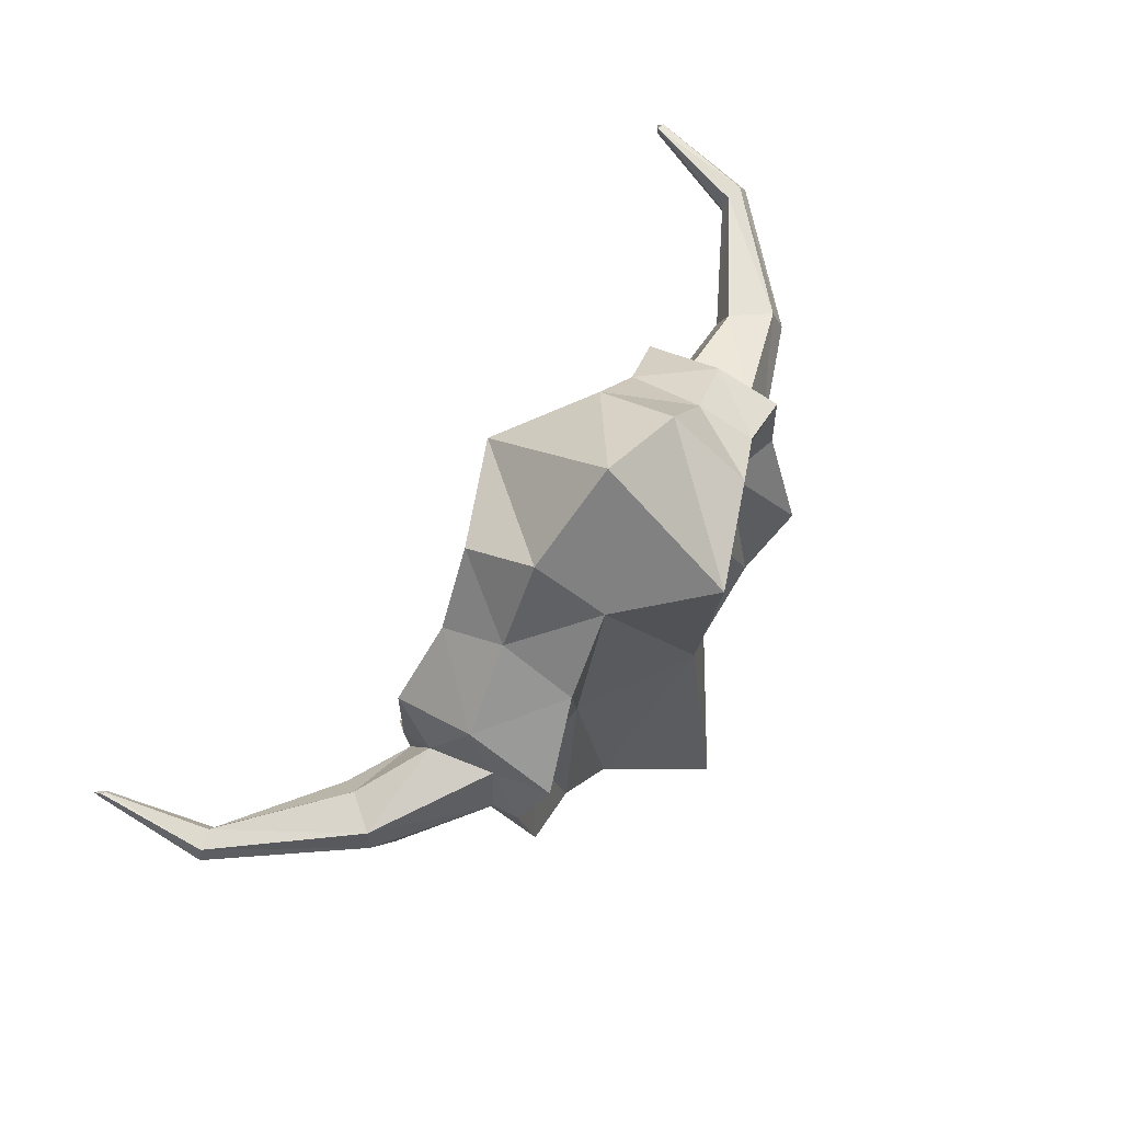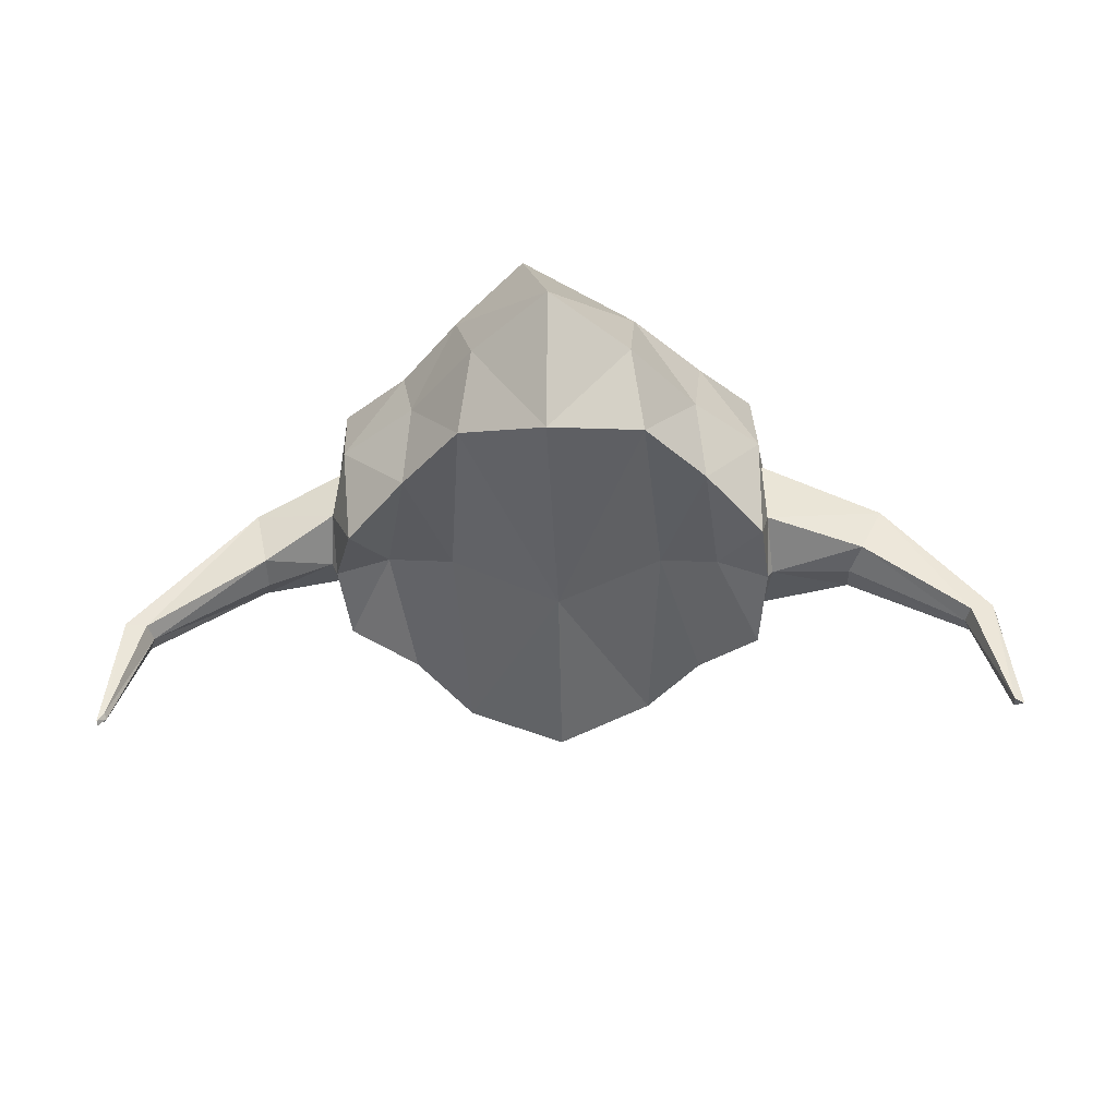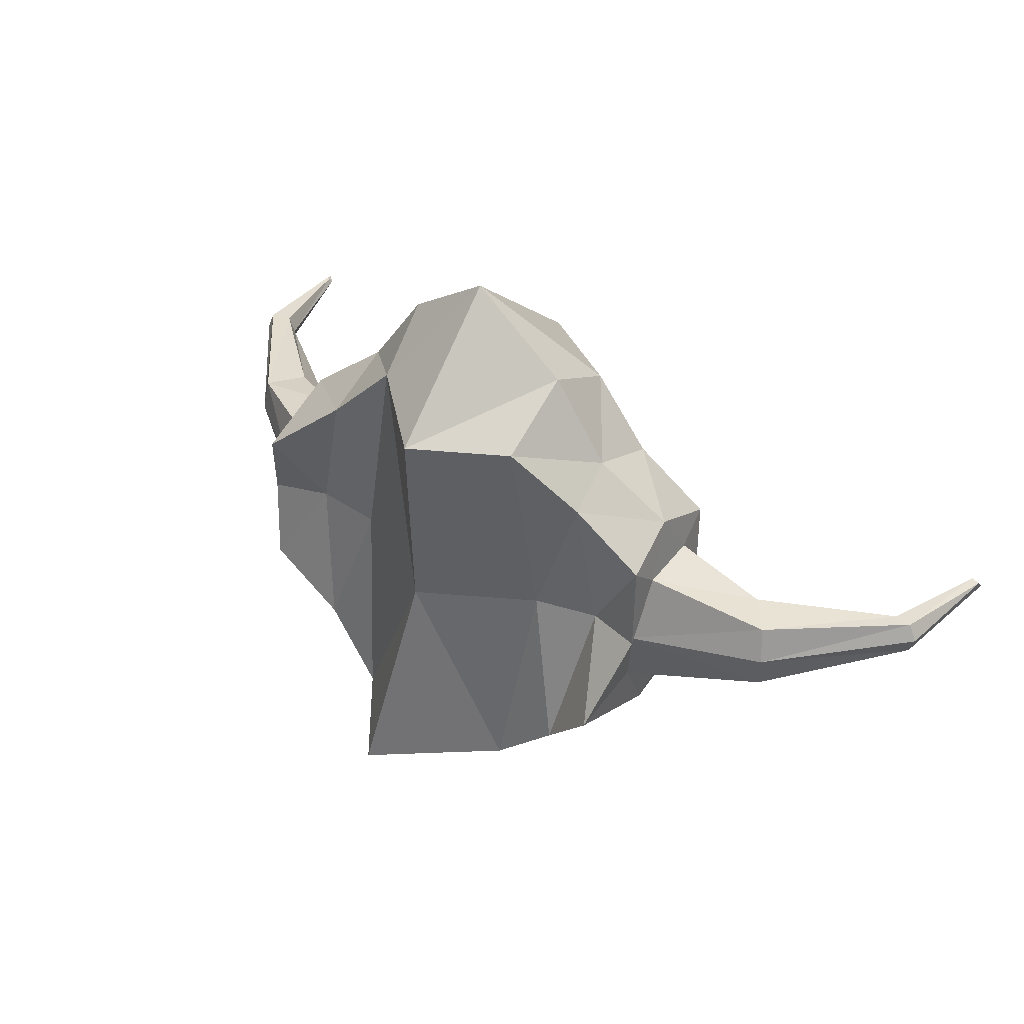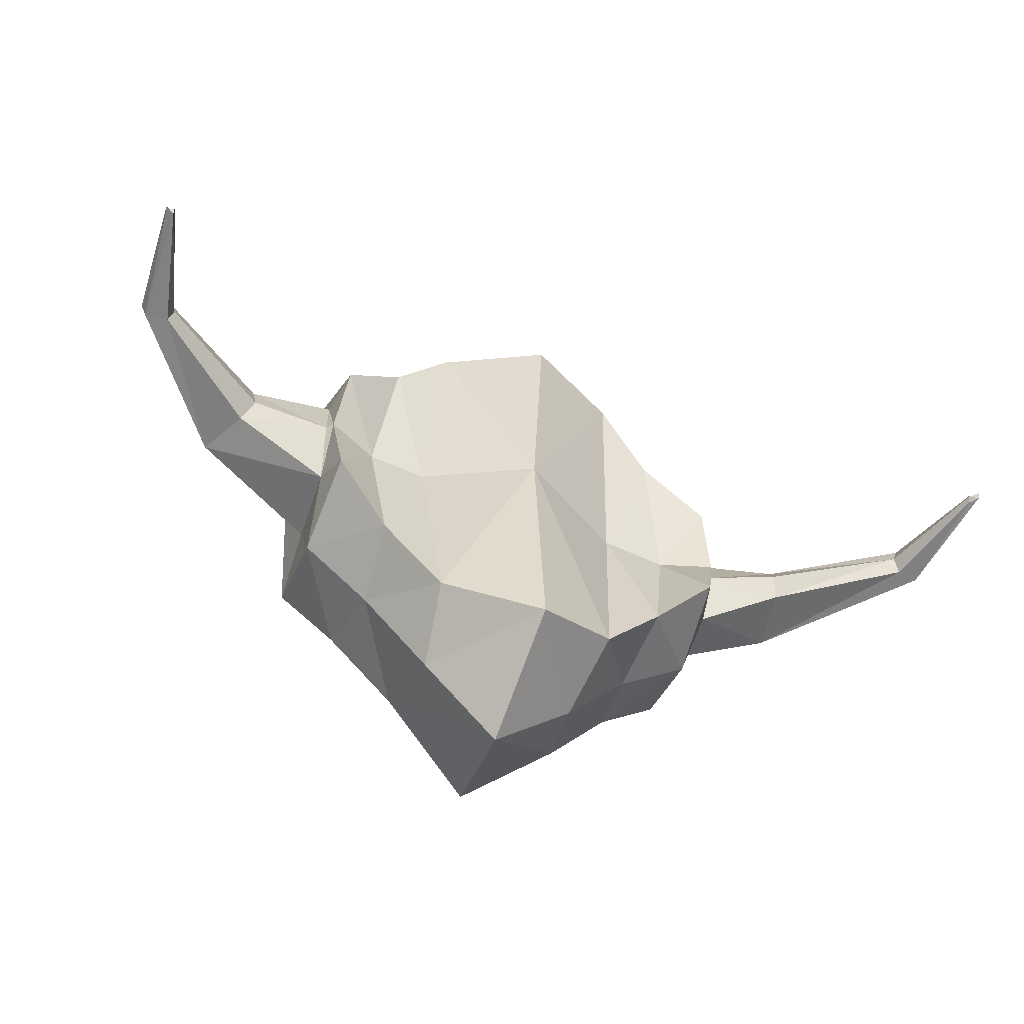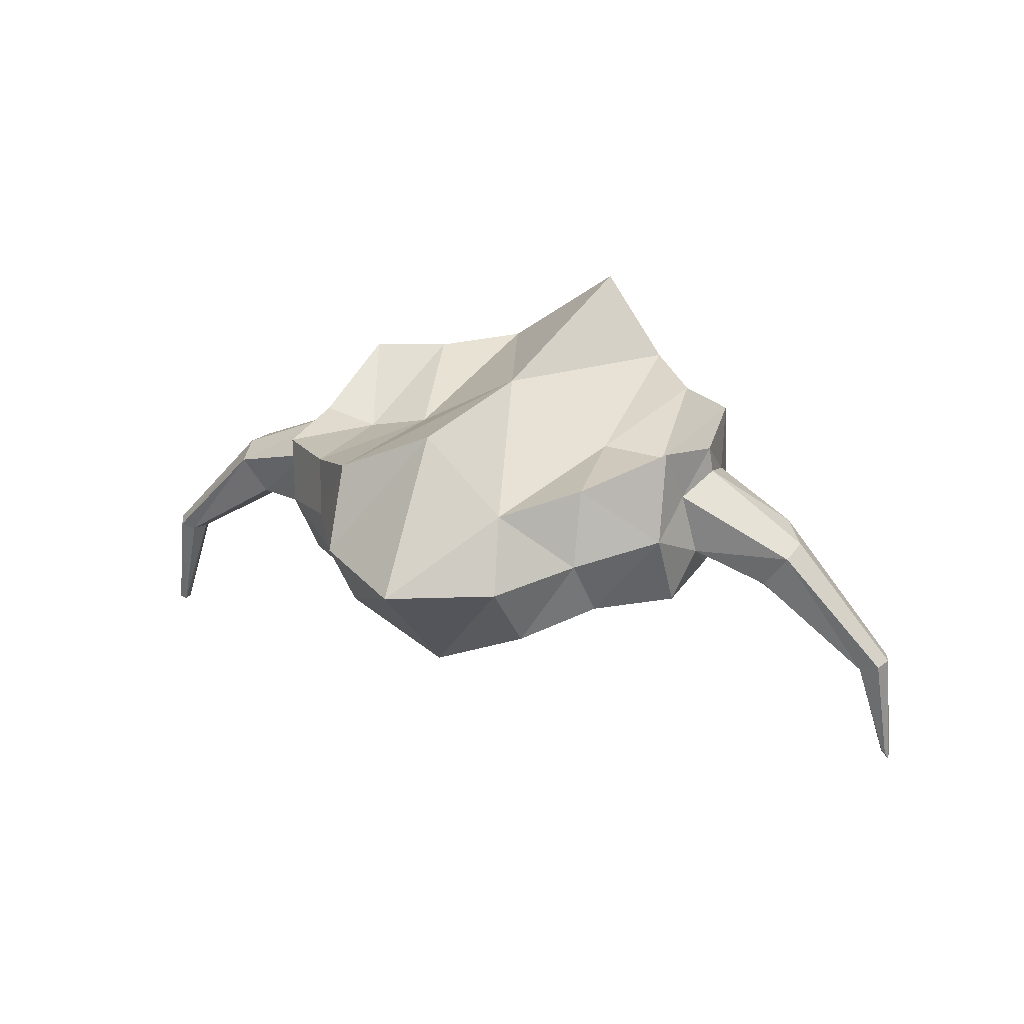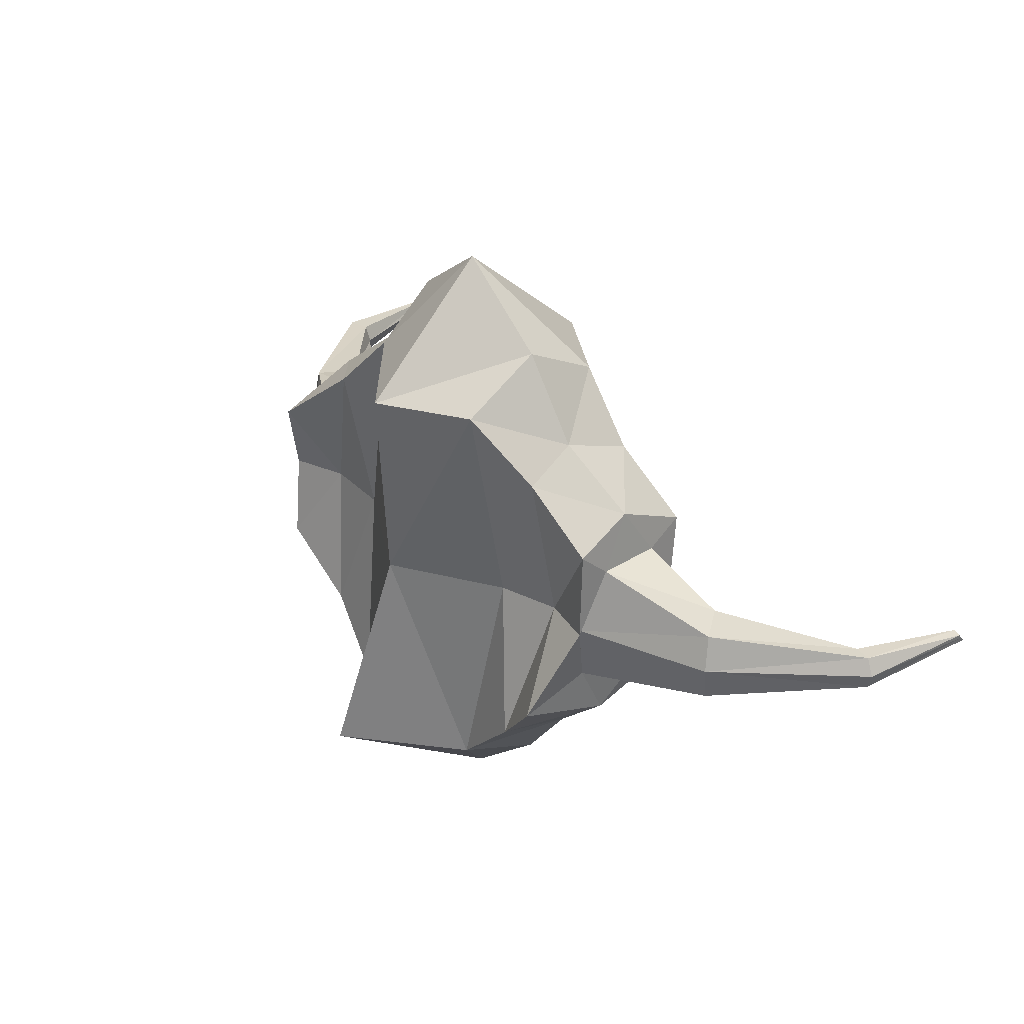
<metadata>
{"format":"obj","ext":"obj","renderer":"f3d","projection":"perspective","resolution":1024,"background":"white","views":[{"elev":70.6,"azim":126.9,"up":"+Z"},{"elev":-43.9,"azim":-178.3,"up":"+Y"},{"elev":40.5,"azim":-141.9,"up":"+Z"},{"elev":-54.4,"azim":-22.6,"up":"+Z"},{"elev":26.5,"azim":23.3,"up":"+Y"},{"elev":33.2,"azim":-128.3,"up":"+Z"}]}
</metadata>
<code>
o Cube.001
v 0.5838 -0.06445 0.1279
v 0.5444 0.09019 0.1357
v 0.5725 -0.08076 -0.1308
v 0.5631 0.0613 -0.1354
v 0.7621 -0.1492 0.08054
v 0.8213 -0.06355 0.08201
v 0.741 -0.189 -0.08201
v 0.7746 -0.03207 -0.08201
v 1.081 -0.3591 -0.04083
v 1.028 -0.3671 -0.04083
v 1.029 -0.3719 0.04083
v 1.077 -0.3553 0.04083
v 1.118 -0.6476 -0.01212
v 1.102 -0.6245 -0.01212
v 1.103 -0.6292 0.01212
v 1.111 -0.6333 0.01212
v -0.5337 -0.1386 0.1617
v -0.5543 0.02594 0.1729
v -0.5316 -0.1332 -0.1443
v -0.517 0.06203 -0.1387
v -0.7445 -0.1604 0.08201
v -0.8144 -0.07595 0.08201
v -0.7696 -0.183 -0.08201
v -0.8263 -0.06409 -0.08201
v -1.079 -0.3547 -0.04083
v -1.025 -0.3634 -0.04083
v -1.029 -0.3614 0.04083
v -1.072 -0.3561 0.04083
v -1.118 -0.6476 -0.01212
v -1.098 -0.634 -0.01212
v -1.098 -0.634 0.01212
v -1.118 -0.6301 0.009355
v -1.013 -0.3671 -0
v -0.8328 -0.05306 -0
v -1.093 -0.3515 -0
v -0.741 -0.189 -0
v 0.009489 -0.3079 -0.6305
v -0.01613 0.3124 0.5
v 0.005583 -0.3249 0.5
v 0.07595 0.4074 -0.5451
v 0.2495 -0.2001 0.5211
v 0.2423 0.1964 -0.5219
v 0.2255 -0.2059 -0.5234
v 0.1883 0.138 0.5211
v -0.2211 -0.2091 -0.5234
v -0.25 0.1993 0.5212
v -0.2286 -0.1855 0.5211
v -0.2056 0.1927 -0.5219
v 0.3867 -0.1668 0.3544
v 0.3851 0.1816 -0.3544
v 0.3712 -0.198 -0.3544
v 0.3433 0.1644 0.3544
v -0.3714 -0.1985 -0.3544
v -0.3962 0.1286 0.3768
v -0.3641 -0.1888 0.3544
v -0.3714 0.1937 -0.3544
v -0.5357 0.09059 0.01604
v -0.5466 -0.1841 0.003387
v 0.001952 -0.01391 -0.7928
v -1.3e-05 -1.5e-05 0.7928
v 0.2223 -0.02771 0.6279
v 0.1914 -0.0293 -0.6279
v -0.1923 -0.03622 -0.6279
v -0.2404 0.006395 0.6279
v 0.3551 -0.01668 0.4271
v 0.3518 -0.01395 -0.4271
v -0.3514 -0.01571 -0.4271
v -0.3702 -0.005131 0.4306
v 0.581 0.1146 0.002103
v 0.5842 -0.1289 -0.002113
v 0 -0.2754 -0
v 0 0.2754 -0
v 0.2749 0.1305 -0
v 0.2734 -0.1271 0
v -0.2623 -0.1379 -0
v -0.2653 0.115 0.004651
v 0.4396 0.1254 -0
v 0.4377 -0.1148 0
v -0.4069 -0.1467 -0
v -0.4224 0.07632 0.01436
v -1.098 -0.634 -0
v 0.534 -0.009019 -0.2776
v 0.5153 -0.2335 -0.2007
v 0.5317 0.02035 0.2776
v 0.5468 -0.1794 0.2007
v 0.5696 0.1775 -0
v 0.517 0.2335 0.2007
v 0.5689 -0.1614 0
v 0.5475 0.2102 -0.2007
v 0.741 -0.1969 -0
v 0.8328 -0.05306 -0
v 1.013 -0.375 -0
v 1.093 -0.3515 -0
v 1.098 -0.634 -0
v 1.118 -0.654 0.00138
v -0.5335 -0.2039 -0
v -0.5125 -0.2392 0.2007
v -0.5272 -0.05284 0.2935
v -0.5556 0.1012 0.2425
v -0.5126 -0.005237 -0.2776
v -0.511 -0.2385 -0.2007
v -0.5578 0.1085 0.02185
v -0.5067 0.2303 -0.2004
v -1.118 -0.6388 -0.00138
f 3 8 7
f 91 12 93
f 6 1 5
f 70 5 1
f 69 6 91
f 12 15 16
f 8 10 7
f 6 11 12
f 7 92 90
f 94 16 15
f 92 14 94
f 93 16 95
f 9 14 10
f 25 104 35
f 19 24 20
f 34 28 22
f 21 18 22
f 58 21 36
f 22 57 34
f 28 31 27
f 26 24 23
f 22 27 21
f 33 23 36
f 81 32 104
f 33 30 26
f 35 32 28
f 30 25 26
f 80 99 54
f 54 98 68
f 24 57 20
f 78 85 49
f 50 82 66
f 48 59 63
f 71 47 75
f 44 60 61
f 72 44 73
f 73 52 77
f 65 44 61
f 59 42 62
f 71 41 39
f 75 55 79
f 67 48 63
f 38 64 60
f 72 46 38
f 84 52 65
f 77 87 86
f 42 66 62
f 74 49 41
f 100 56 67
f 79 97 96
f 46 68 64
f 76 54 46
f 47 68 55
f 100 53 101
f 43 66 51
f 84 49 85
f 60 47 39
f 67 45 53
f 37 62 43
f 65 41 49
f 61 39 41
f 63 37 45
f 51 82 83
f 27 36 21
f 55 98 97
f 30 104 29
f 56 76 48
f 101 79 96
f 51 74 43
f 89 77 86
f 48 72 40
f 53 75 79
f 43 71 37
f 50 73 77
f 42 72 73
f 45 71 75
f 83 78 51
f 31 33 27
f 103 80 56
f 3 82 4
f 1 84 85
f 2 86 87
f 3 88 83
f 4 82 89
f 2 87 84
f 4 86 69
f 1 88 70
f 93 13 9
f 92 15 11
f 13 94 14
f 5 92 11
f 8 69 91
f 7 70 3
f 91 9 8
f 17 96 97
f 18 98 99
f 19 100 101
f 20 102 103
f 17 98 18
f 20 103 100
f 19 96 58
f 18 102 57
f 58 23 19
f 25 34 24
f 3 4 8
f 91 6 12
f 6 2 1
f 70 90 5
f 69 2 6
f 12 11 15
f 8 9 10
f 6 5 11
f 7 10 92
f 94 95 16
f 92 10 14
f 93 12 16
f 9 13 14
f 25 29 104
f 19 23 24
f 34 35 28
f 21 17 18
f 58 17 21
f 22 18 57
f 28 32 31
f 26 25 24
f 22 28 27
f 33 26 23
f 81 31 32
f 33 81 30
f 35 104 32
f 30 29 25
f 80 102 99
f 54 99 98
f 24 34 57
f 78 88 85
f 50 89 82
f 48 40 59
f 71 39 47
f 44 38 60
f 72 38 44
f 73 44 52
f 65 52 44
f 59 40 42
f 71 74 41
f 75 47 55
f 67 56 48
f 38 46 64
f 72 76 46
f 84 87 52
f 77 52 87
f 42 50 66
f 74 78 49
f 100 103 56
f 79 55 97
f 46 54 68
f 76 80 54
f 47 64 68
f 100 67 53
f 43 62 66
f 84 65 49
f 60 64 47
f 67 63 45
f 37 59 62
f 65 61 41
f 61 60 39
f 63 59 37
f 51 66 82
f 27 33 36
f 55 68 98
f 30 81 104
f 56 80 76
f 101 53 79
f 51 78 74
f 89 50 77
f 48 76 72
f 53 45 75
f 43 74 71
f 50 42 73
f 42 40 72
f 45 37 71
f 83 88 78
f 31 81 33
f 103 102 80
f 3 83 82
f 1 2 84
f 2 69 86
f 3 70 88
f 4 89 86
f 1 85 88
f 93 95 13
f 92 94 15
f 13 95 94
f 5 90 92
f 8 4 69
f 7 90 70
f 91 93 9
f 17 58 96
f 19 20 100
f 20 57 102
f 17 97 98
f 19 101 96
f 18 99 102
f 58 36 23
f 25 35 34

</code>
